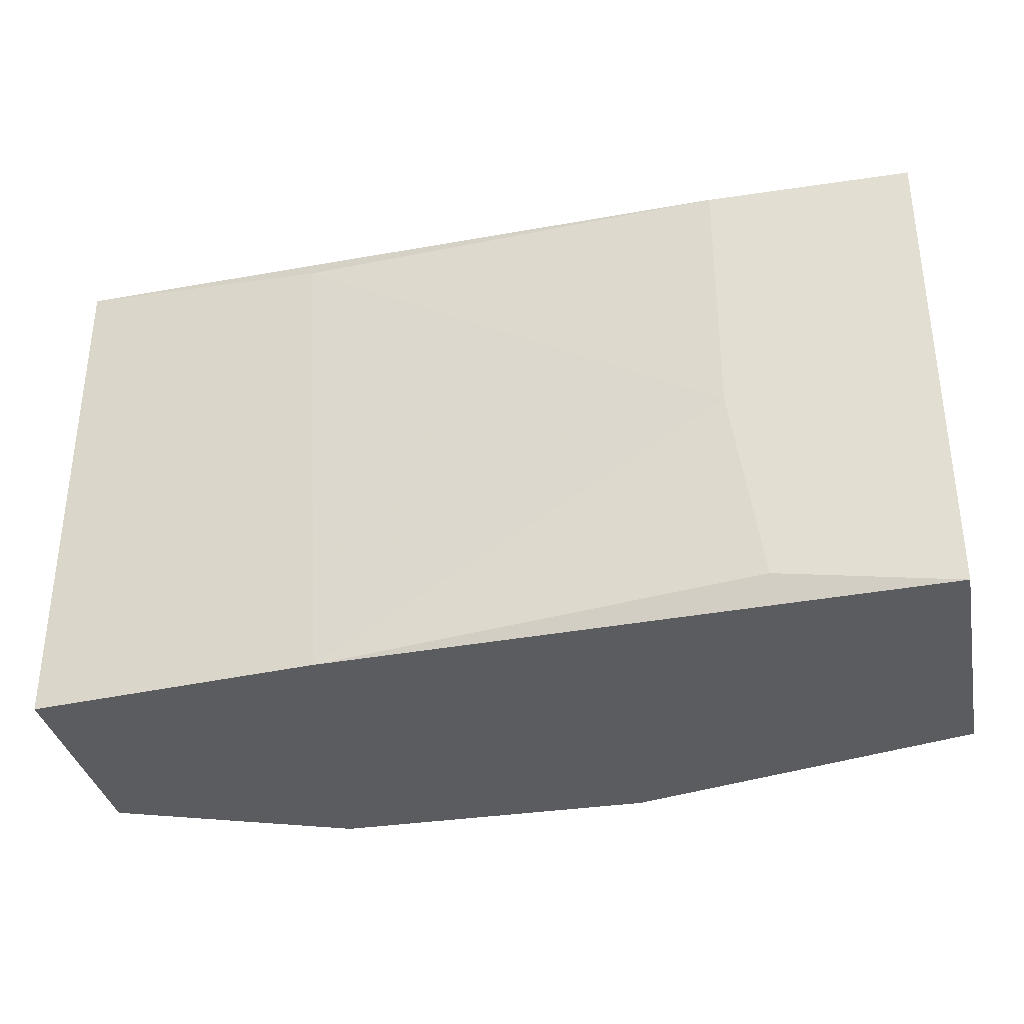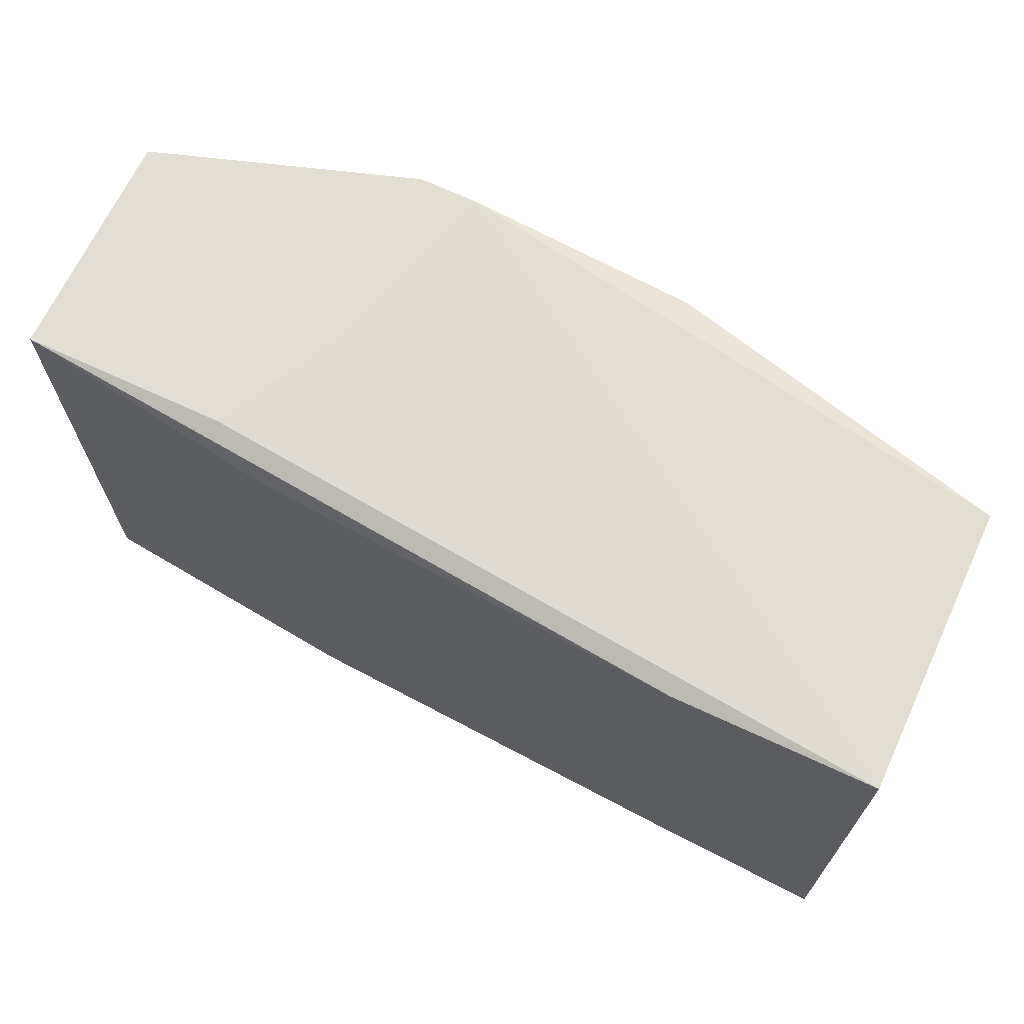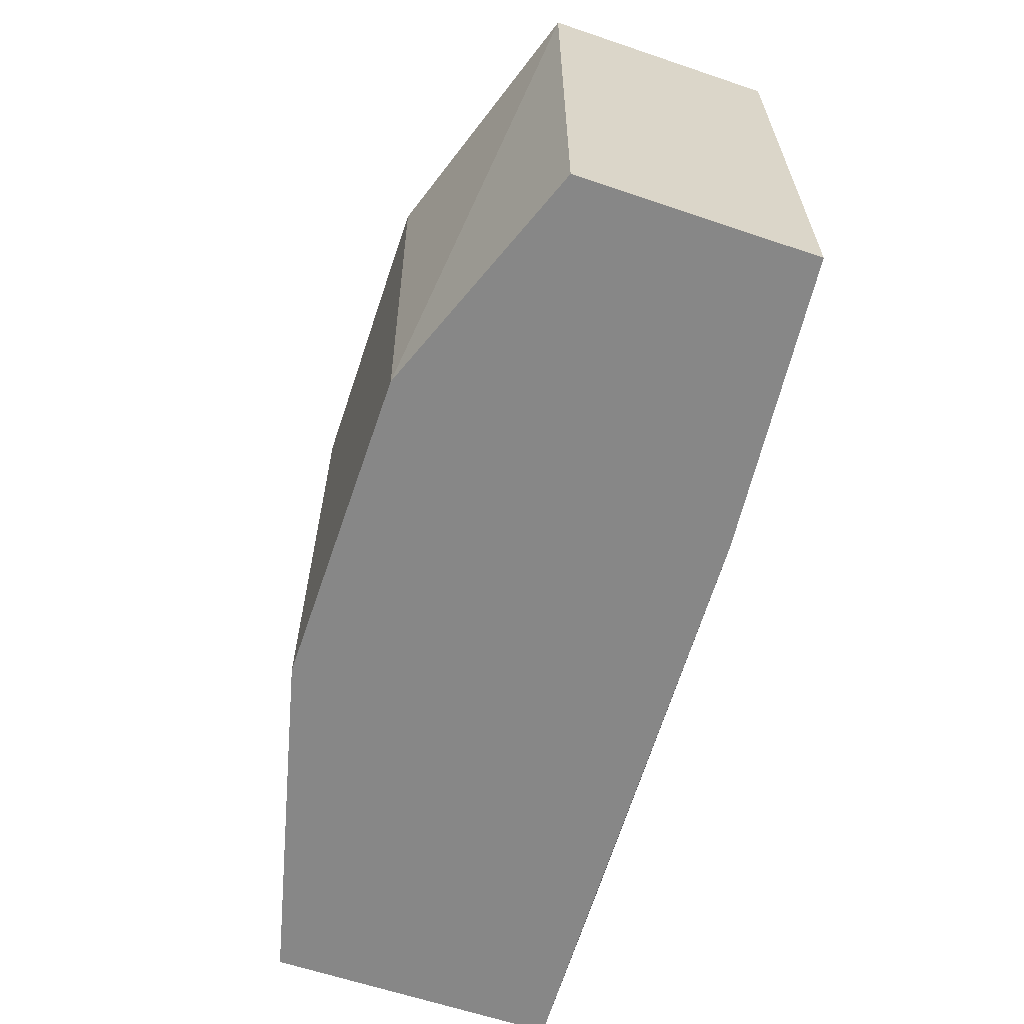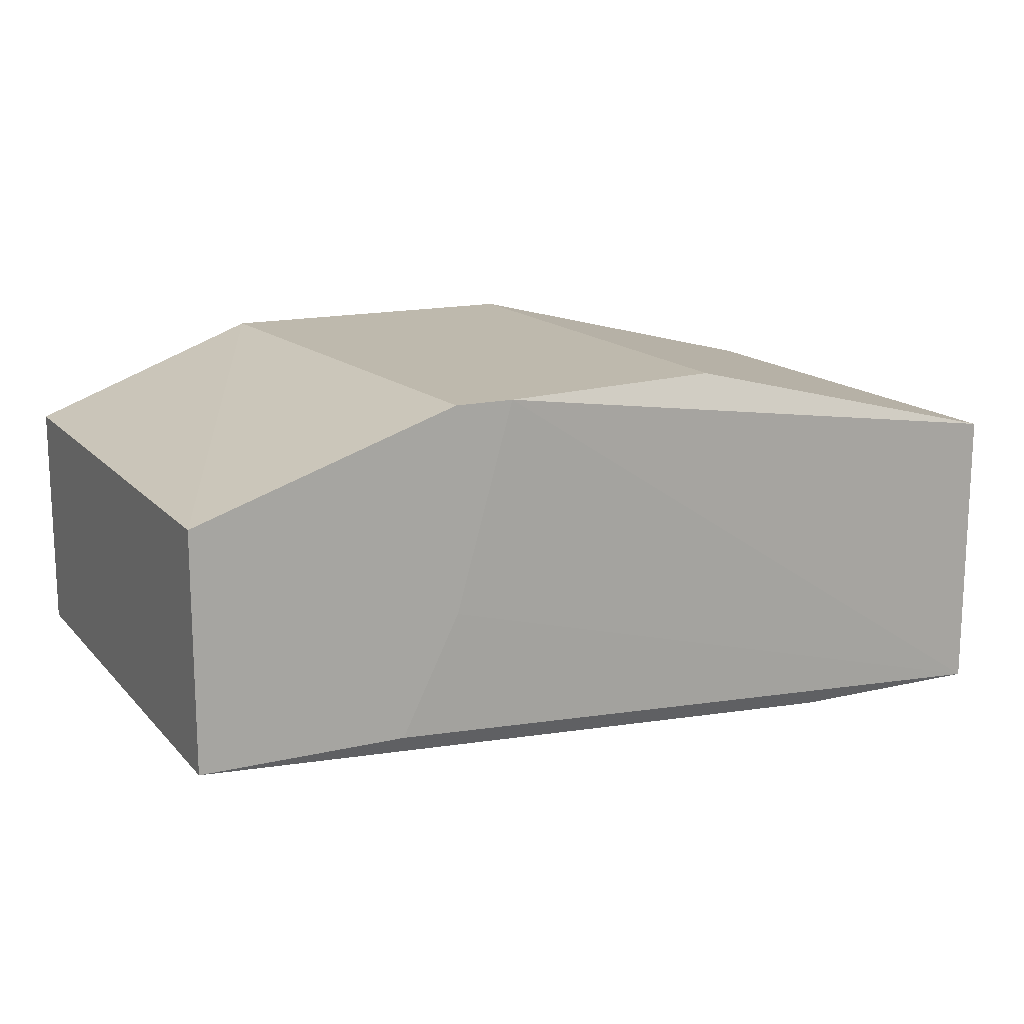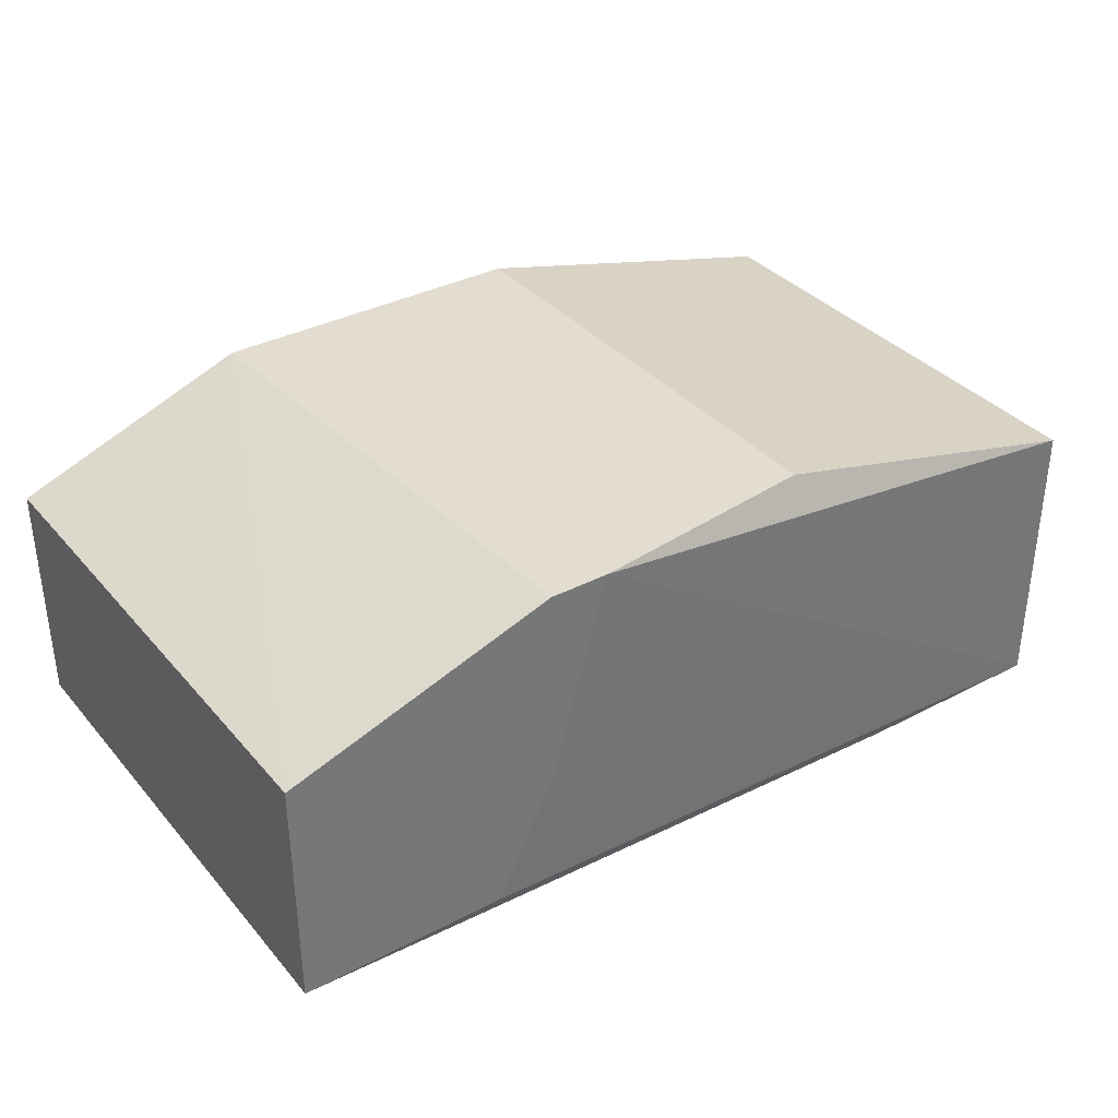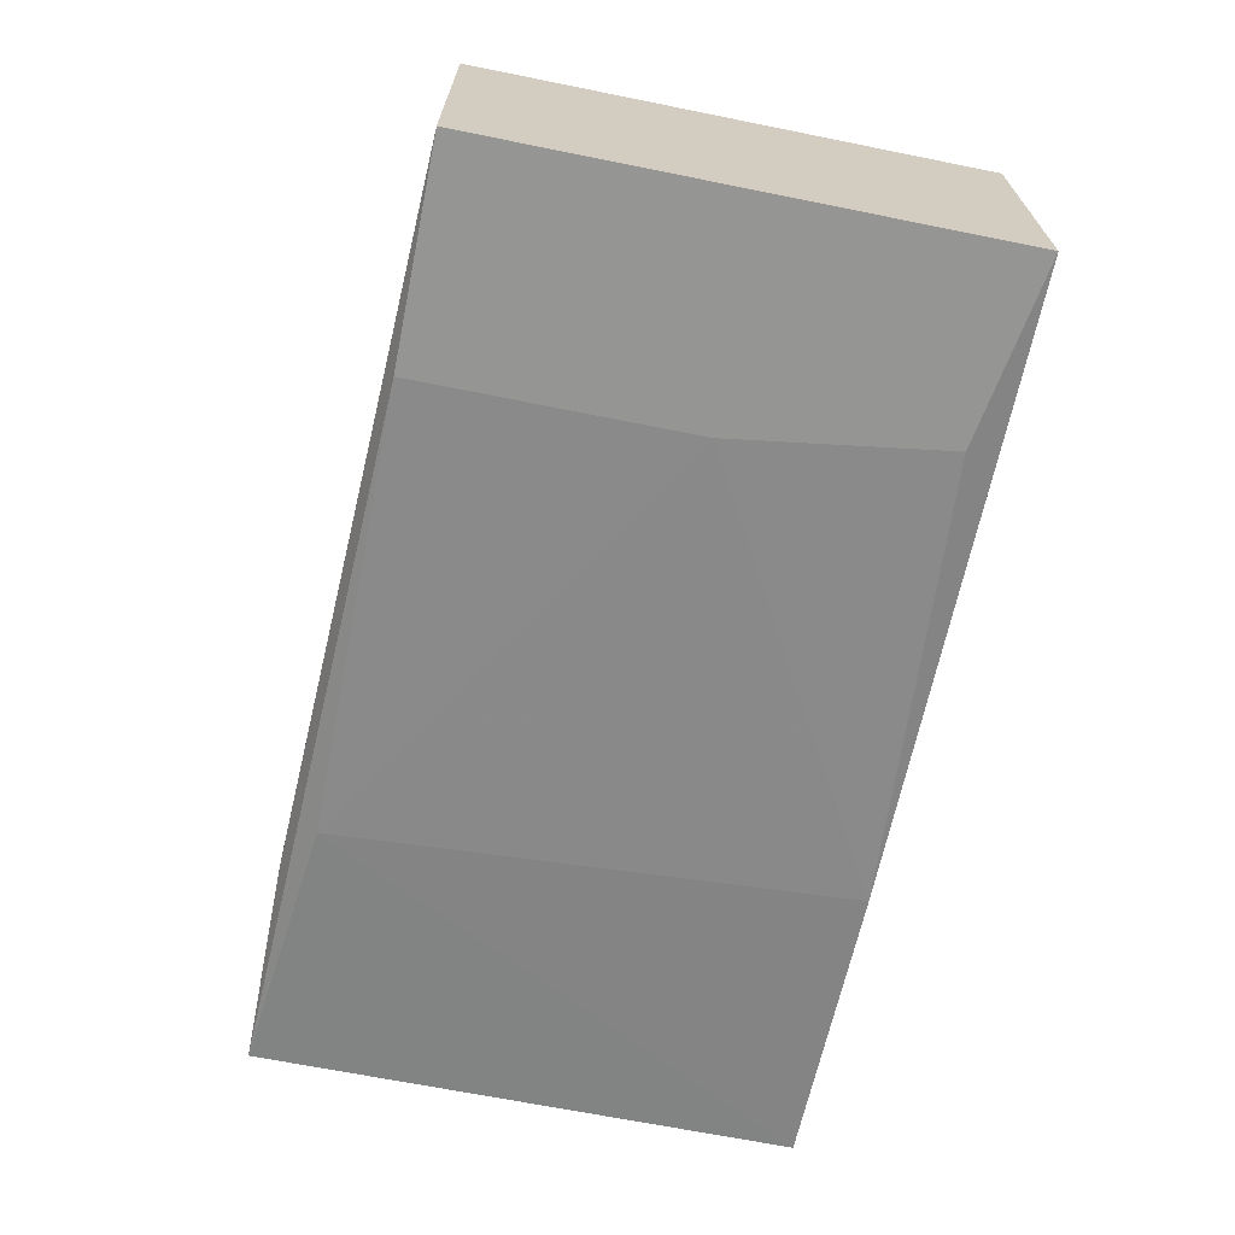
<metadata>
{"format":"obj","ext":"obj","renderer":"f3d","projection":"perspective","resolution":1024,"background":"white","views":[{"elev":-34.6,"azim":-168.6,"up":"+Y"},{"elev":67.8,"azim":-154.9,"up":"+Y"},{"elev":-62.5,"azim":71.1,"up":"+Y"},{"elev":15.2,"azim":153.4,"up":"+Z"},{"elev":35.3,"azim":145.3,"up":"+Z"},{"elev":-67.3,"azim":-101.4,"up":"+Z"}]}
</metadata>
<code>
v 0.004688 0.02092 -0.007087
v 0.01507 0.02092 -0.01747
v 0.01507 0.02092 -0.009918
v 0.01507 0.003934 -0.01747
v 0.01507 0.003934 -0.009918
v 0.005633 0.003934 -0.01841
v -0.008516 0.004878 -0.01935
v 0.00752 0.003934 -0.007087
v 0.006578 0.02092 -0.01369
v 0.006578 0.02092 -0.007087
v 0.006578 0.01997 -0.01841
v -0.007571 0.01997 -0.01935
v -0.007571 0.01148 -0.01935
v 0.008465 0.02092 -0.01747
v -0.002855 0.01997 -0.007087
v -0.002855 0.003934 -0.007087
v -0.01418 0.01997 -0.009918
v -0.01418 0.01997 -0.01935
v -0.01418 0.003934 -0.009918
v -0.01418 0.003934 -0.01935
f 18 9 14
f 20 5 16
f 9 3 2
f 3 5 2
f 20 17 18
f 5 20 4
f 2 5 4
f 3 9 10
f 17 20 19
f 20 16 19
f 16 17 19
f 5 3 8
f 16 5 8
f 3 10 8
f 10 16 8
f 17 16 15
f 16 10 15
f 20 18 13
f 2 4 11
f 4 20 6
f 11 4 6
f 13 11 6
f 18 2 12
f 13 18 12
f 11 13 12
f 2 11 12
f 20 13 7
f 6 20 7
f 13 6 7
f 9 18 1
f 18 17 1
f 10 9 1
f 17 15 1
f 15 10 1
f 9 2 14
f 2 18 14

</code>
